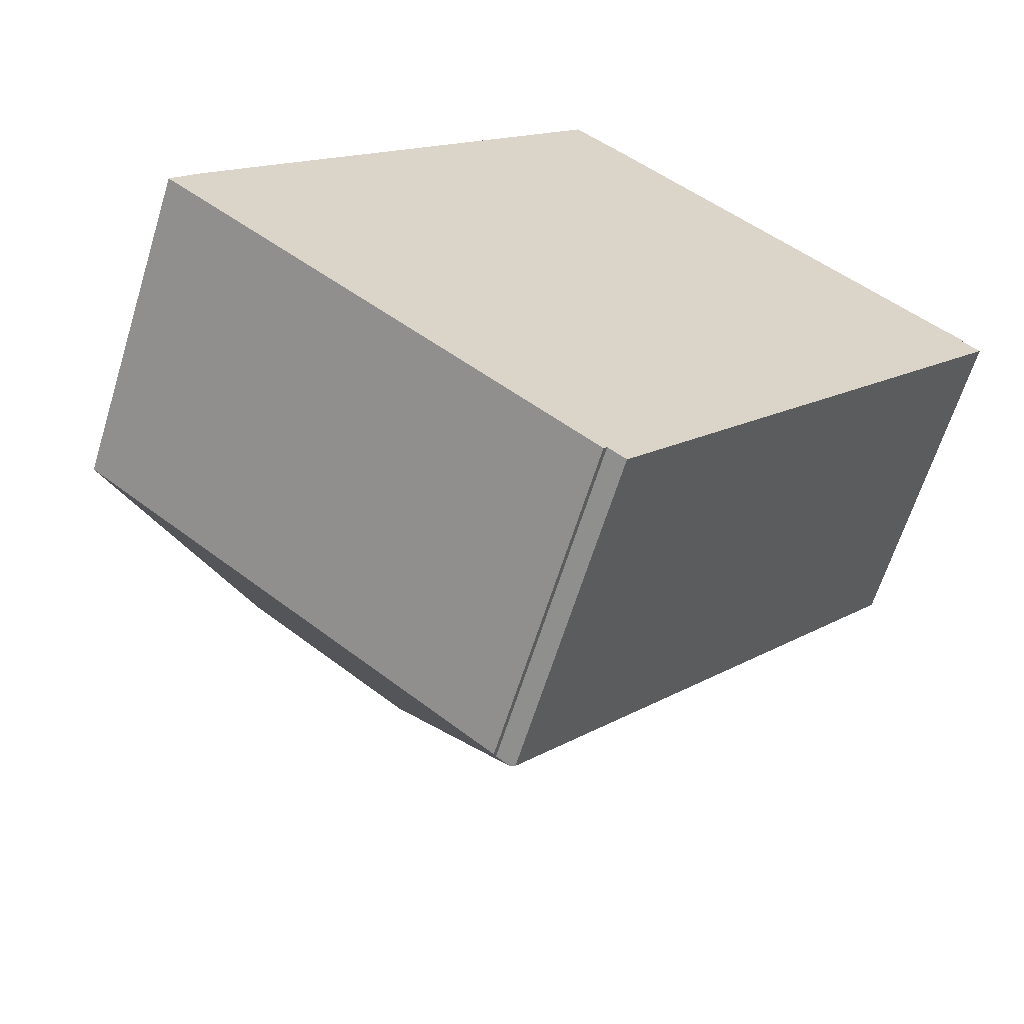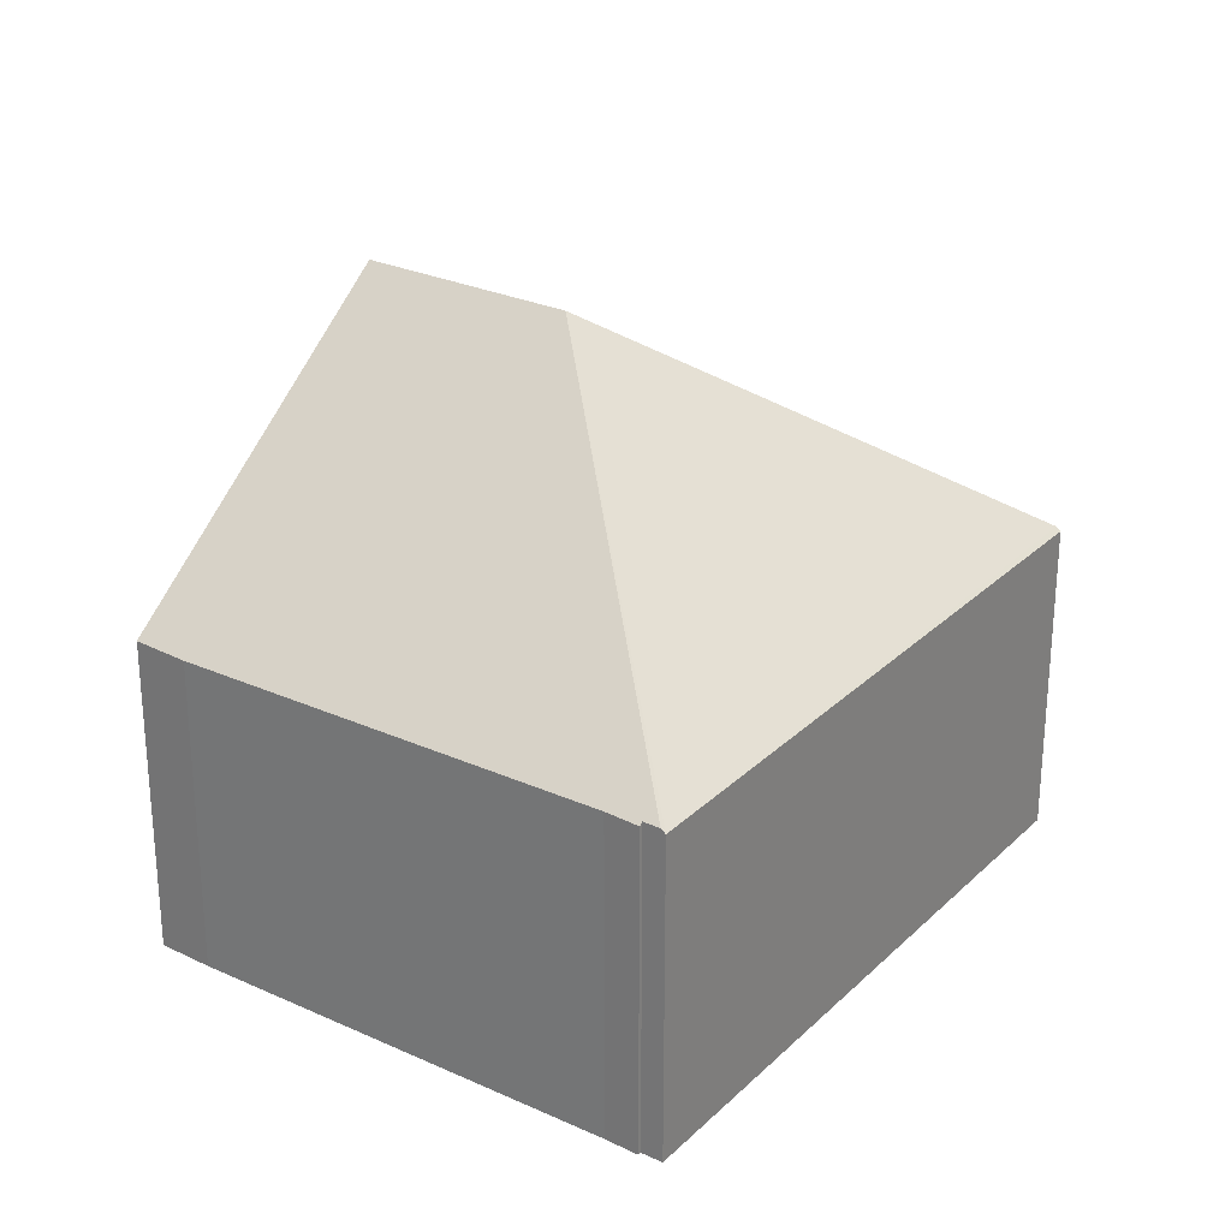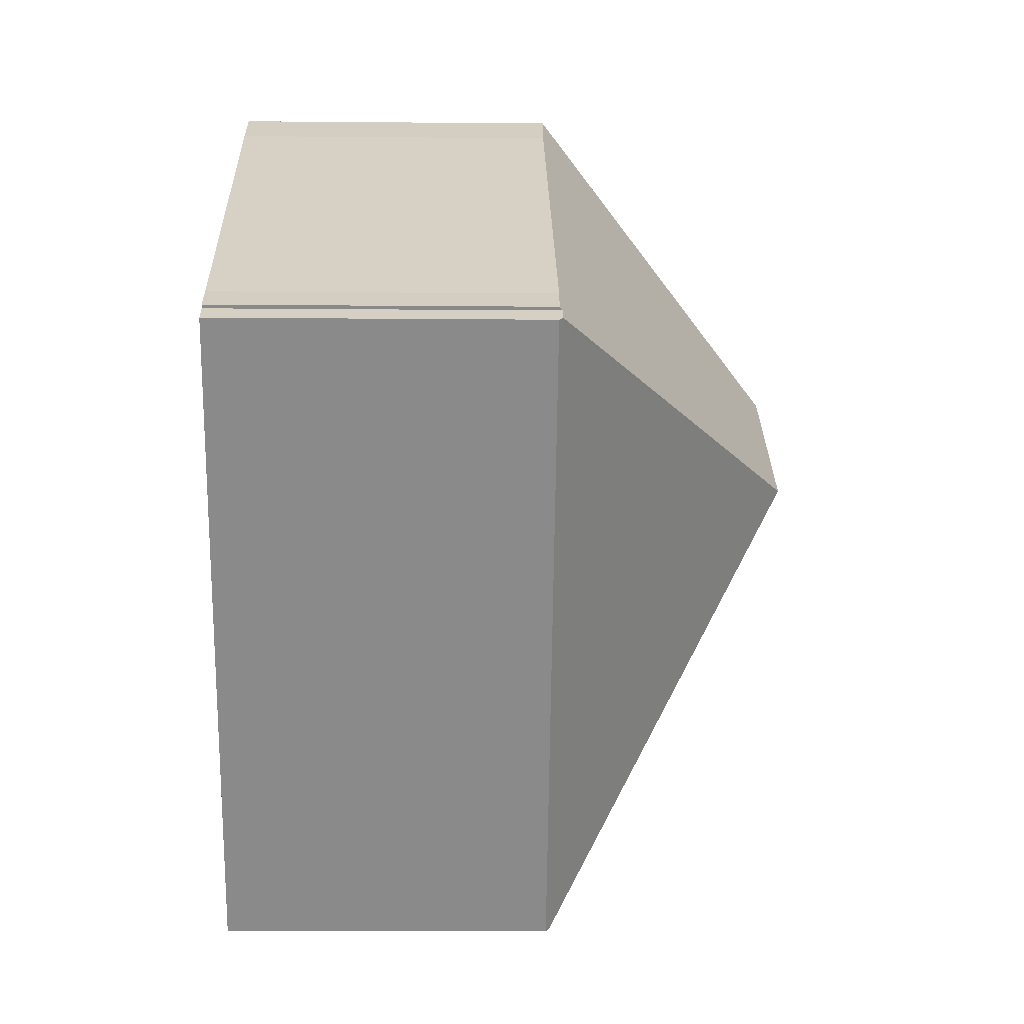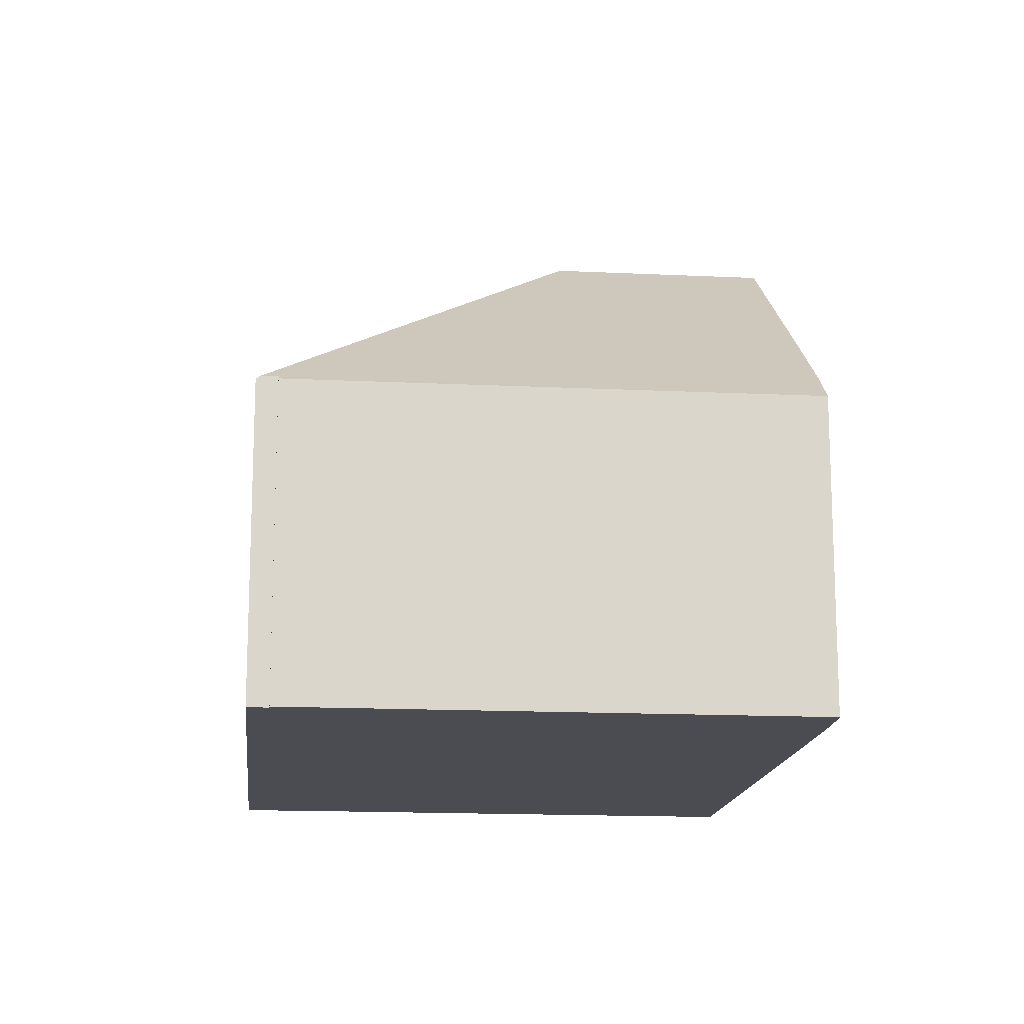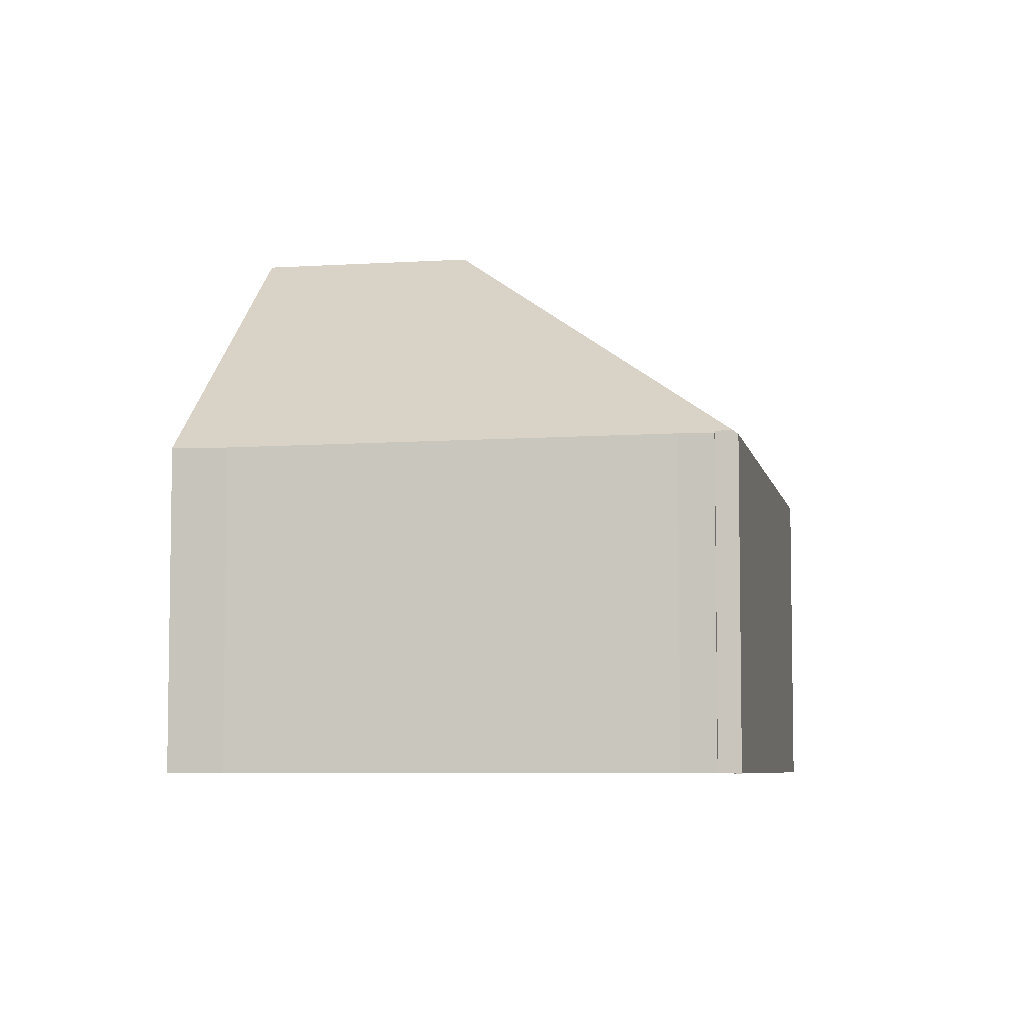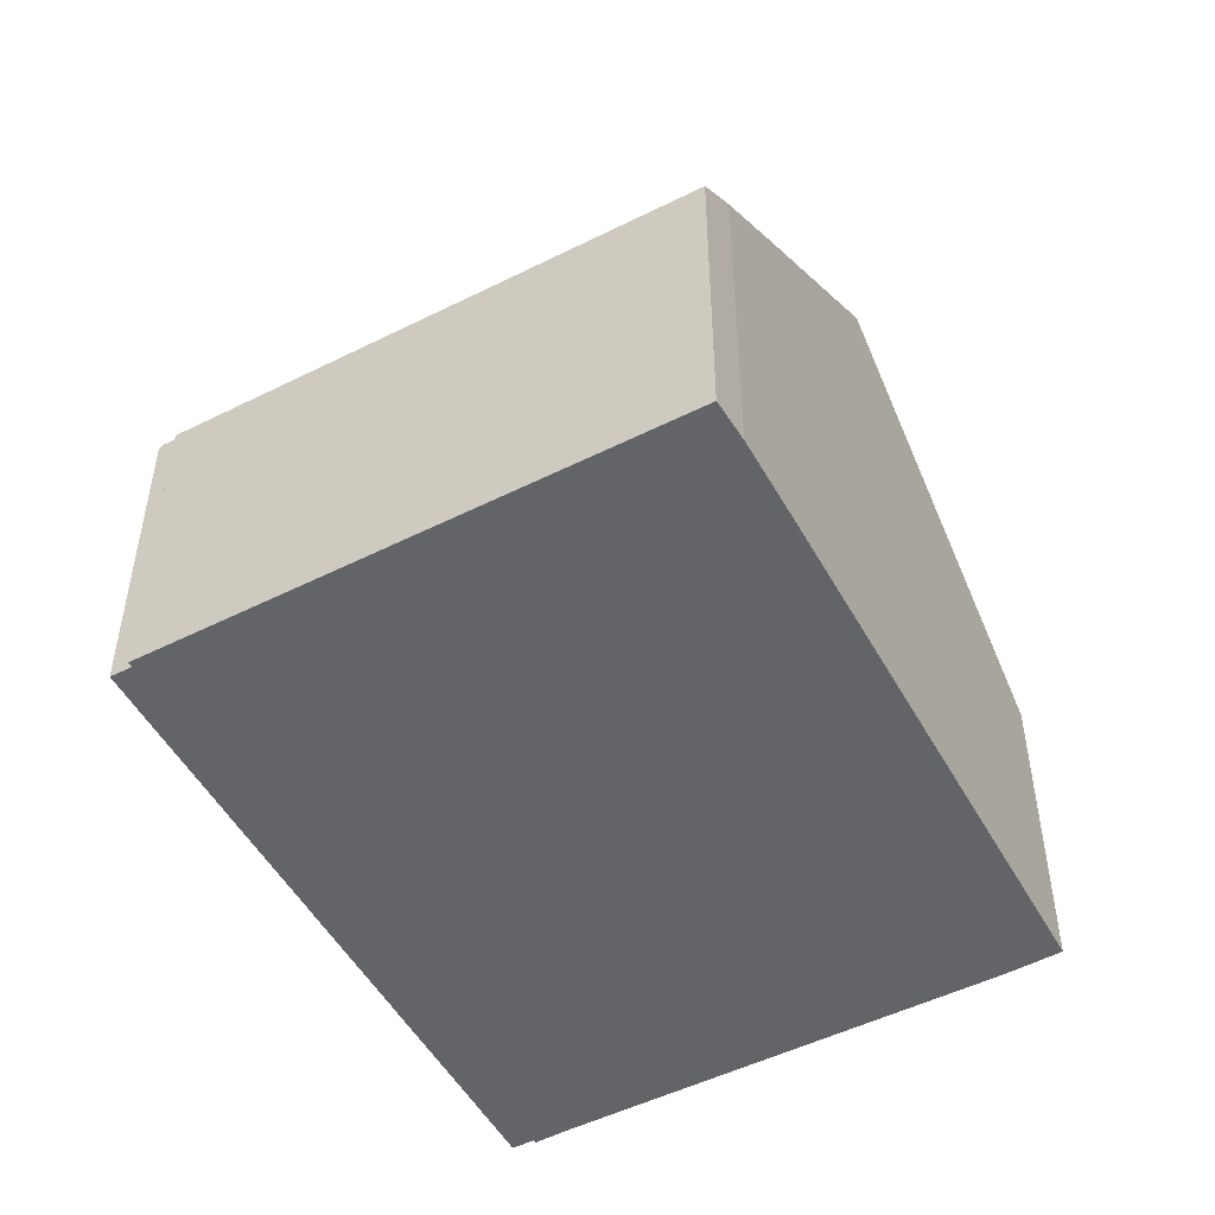
<metadata>
{"format":"obj","ext":"obj","renderer":"f3d","projection":"perspective","resolution":1024,"background":"white","views":[{"elev":-63.2,"azim":-17.1,"up":"+Z"},{"elev":27.4,"azim":73.8,"up":"+Y"},{"elev":-12.1,"azim":88.8,"up":"+Z"},{"elev":-15.4,"azim":-147.3,"up":"+Y"},{"elev":-6.2,"azim":49.5,"up":"+Y"},{"elev":-51.3,"azim":-112.9,"up":"+Y"}]}
</metadata>
<code>
v  4.883 3.614 -3.807
v  9.547 3.566 1.95
v  4.925 3.573 -3.841
v  4.292 6.393 1.392
v  9.504 3.608 1.984
v  0 3.569 2.185e-16
v  4.734 3.614 -3.688
v  4.696 3.569 -3.735
v  2.331 6.393 2.951
v  0.28 3.928 0.389
v  0.937 4.721 1.215
v  9.351 3.608 2.105
v  9.064 3.586 2.371
v  5.193 3.559 5.496
v  4.682 3.572 5.88
v  9.376 3.578 2.136
v  4.696 2.287e-16 -3.735
v  0 0 0
v  4.734 2.258e-16 -3.688
v  4.925 2.352e-16 -3.841
v  4.883 2.331e-16 -3.807
v  0.28 -2.382e-17 0.389
v  0.937 -7.44e-17 1.215
v  2.331 -1.807e-16 2.951
v  4.682 -3.6e-16 5.88
v  5.193 -3.365e-16 5.496
v  9.064 -1.452e-16 2.371
v  9.376 -1.308e-16 2.136
v  9.351 -1.289e-16 2.105
v  9.547 -1.194e-16 1.95
v  9.504 -1.215e-16 1.984
g defaultobject
f 1 2 3
f 2 1 4
f 2 4 5
f 6 7 8
f 7 6 4
f 4 6 9
f 9 6 10
f 9 10 11
f 4 1 7
f 4 12 5
f 12 4 13
f 13 4 14
f 14 4 15
f 15 4 9
f 13 16 12
f 17 6 8
f 6 17 18
f 3 7 1
f 7 3 19
f 19 3 20
f 19 20 21
f 6 22 10
f 22 6 18
f 22 11 10
f 11 22 9
f 9 22 15
f 15 22 23
f 15 23 24
f 15 24 25
f 25 14 15
f 14 25 26
f 14 27 13
f 27 14 26
f 27 16 13
f 16 27 28
f 29 5 12
f 5 29 2
f 2 29 30
f 30 29 31
f 16 29 12
f 29 16 28
f 2 20 3
f 20 2 30
f 19 8 7
f 8 19 17
f 27 29 28
f 31 20 30
f 20 31 29
f 20 29 27
f 20 27 26
f 20 26 21
f 21 26 19
f 19 26 17
f 17 26 18
f 18 26 25
f 18 25 24
f 18 24 23
f 18 23 22

</code>
